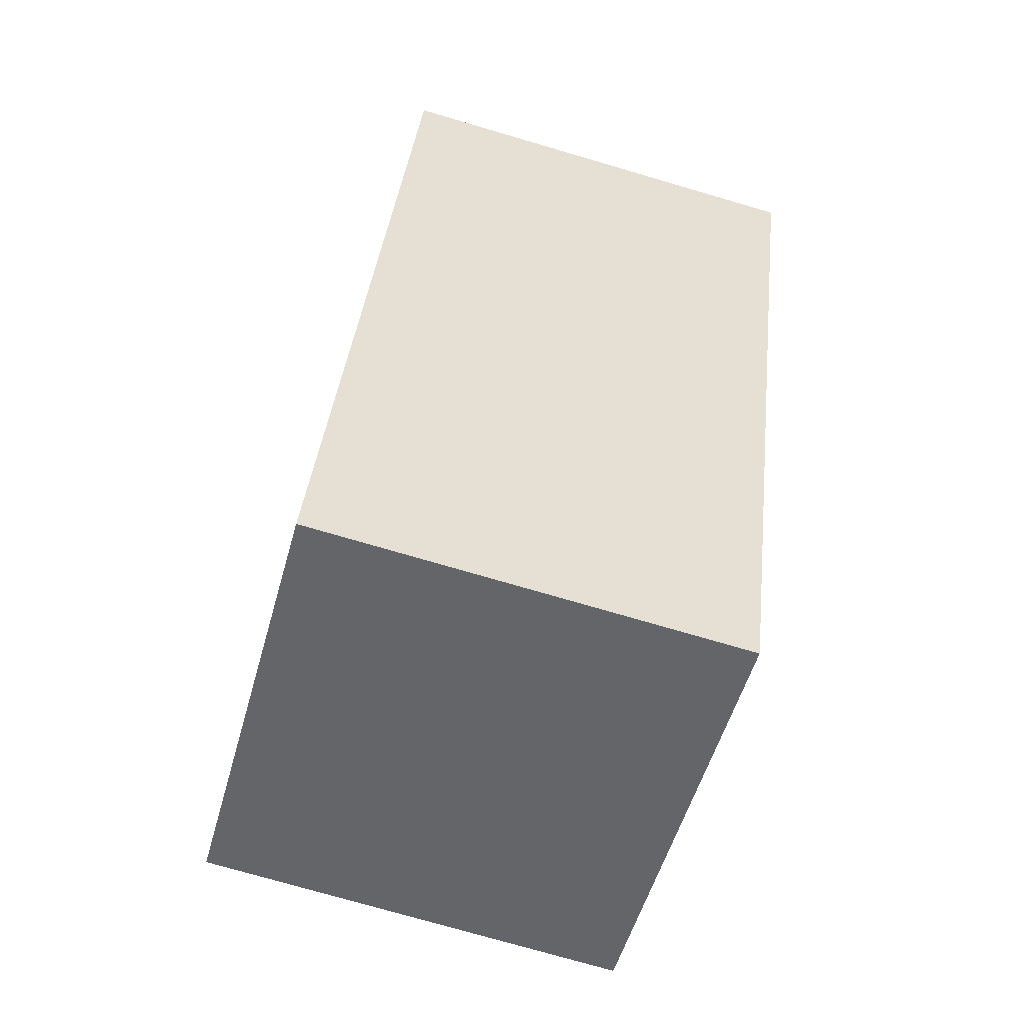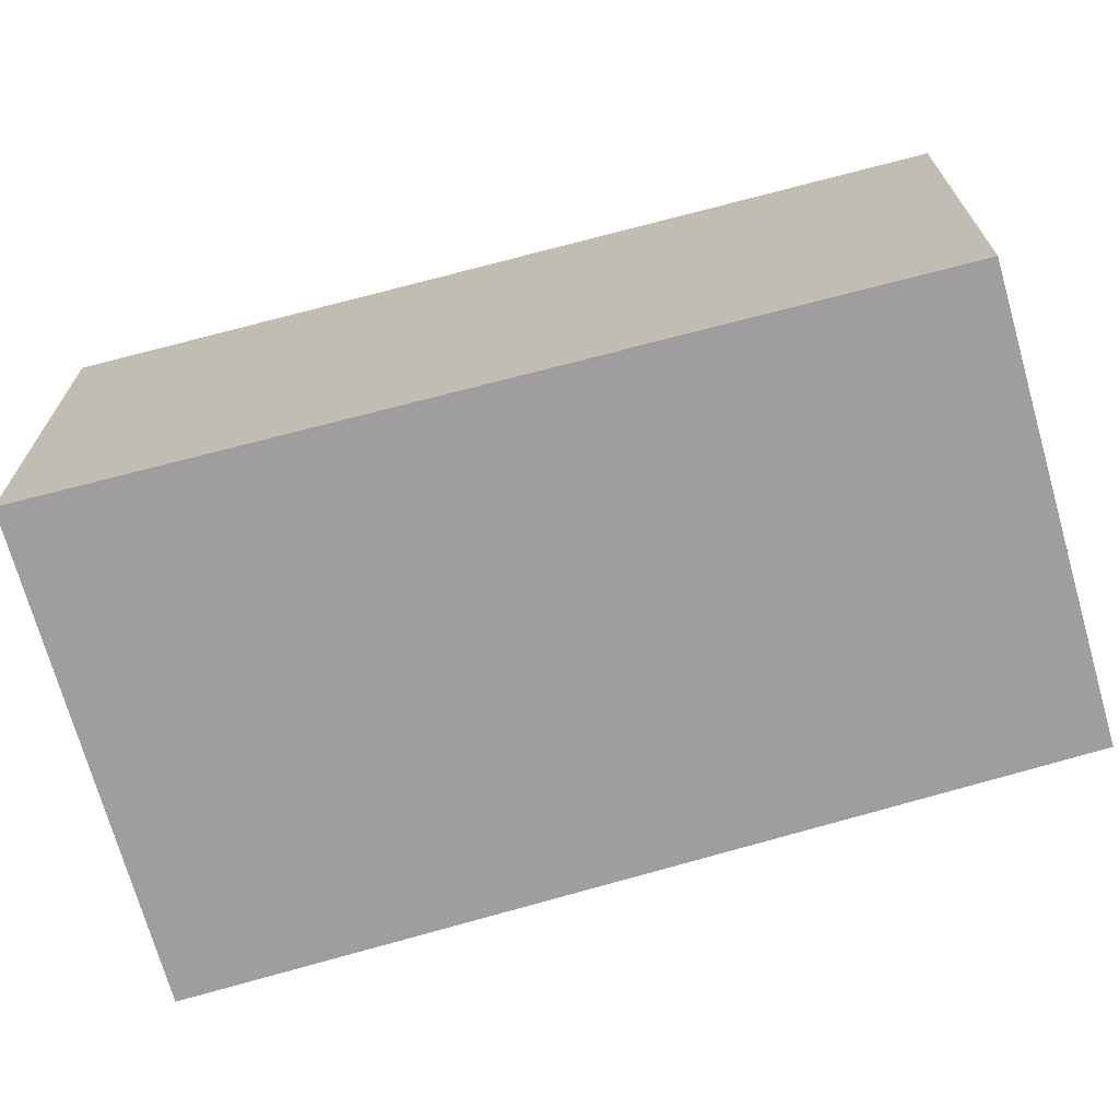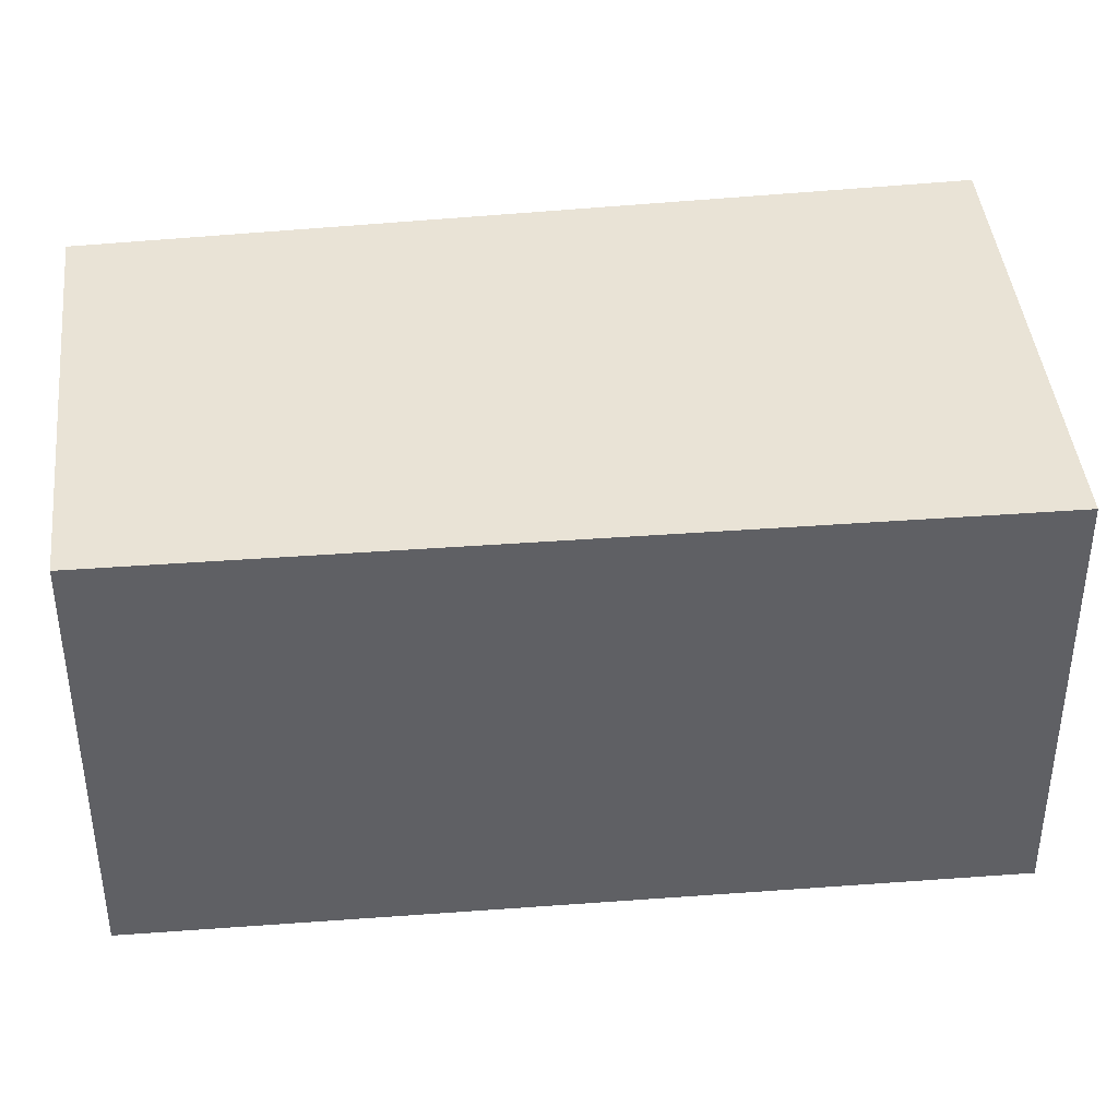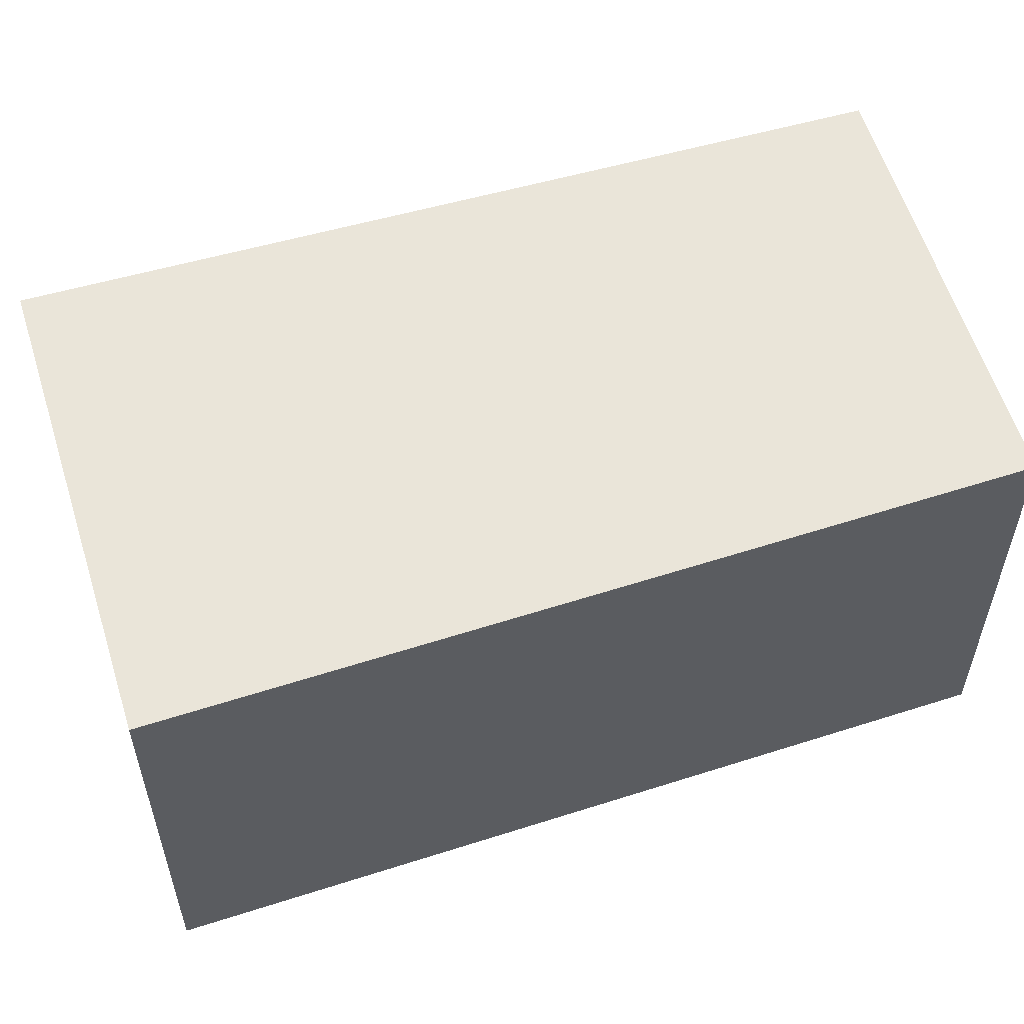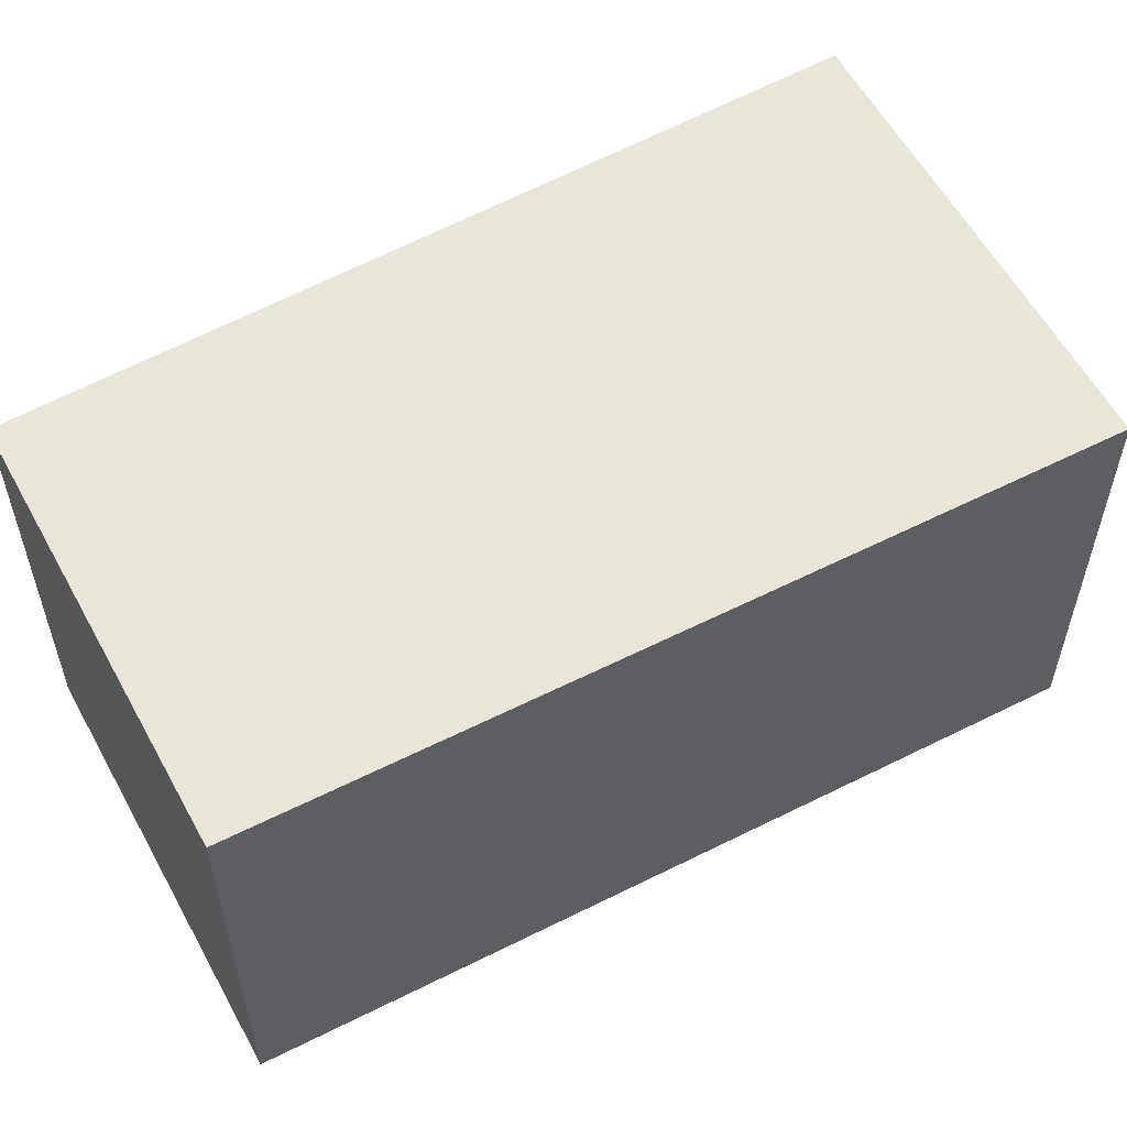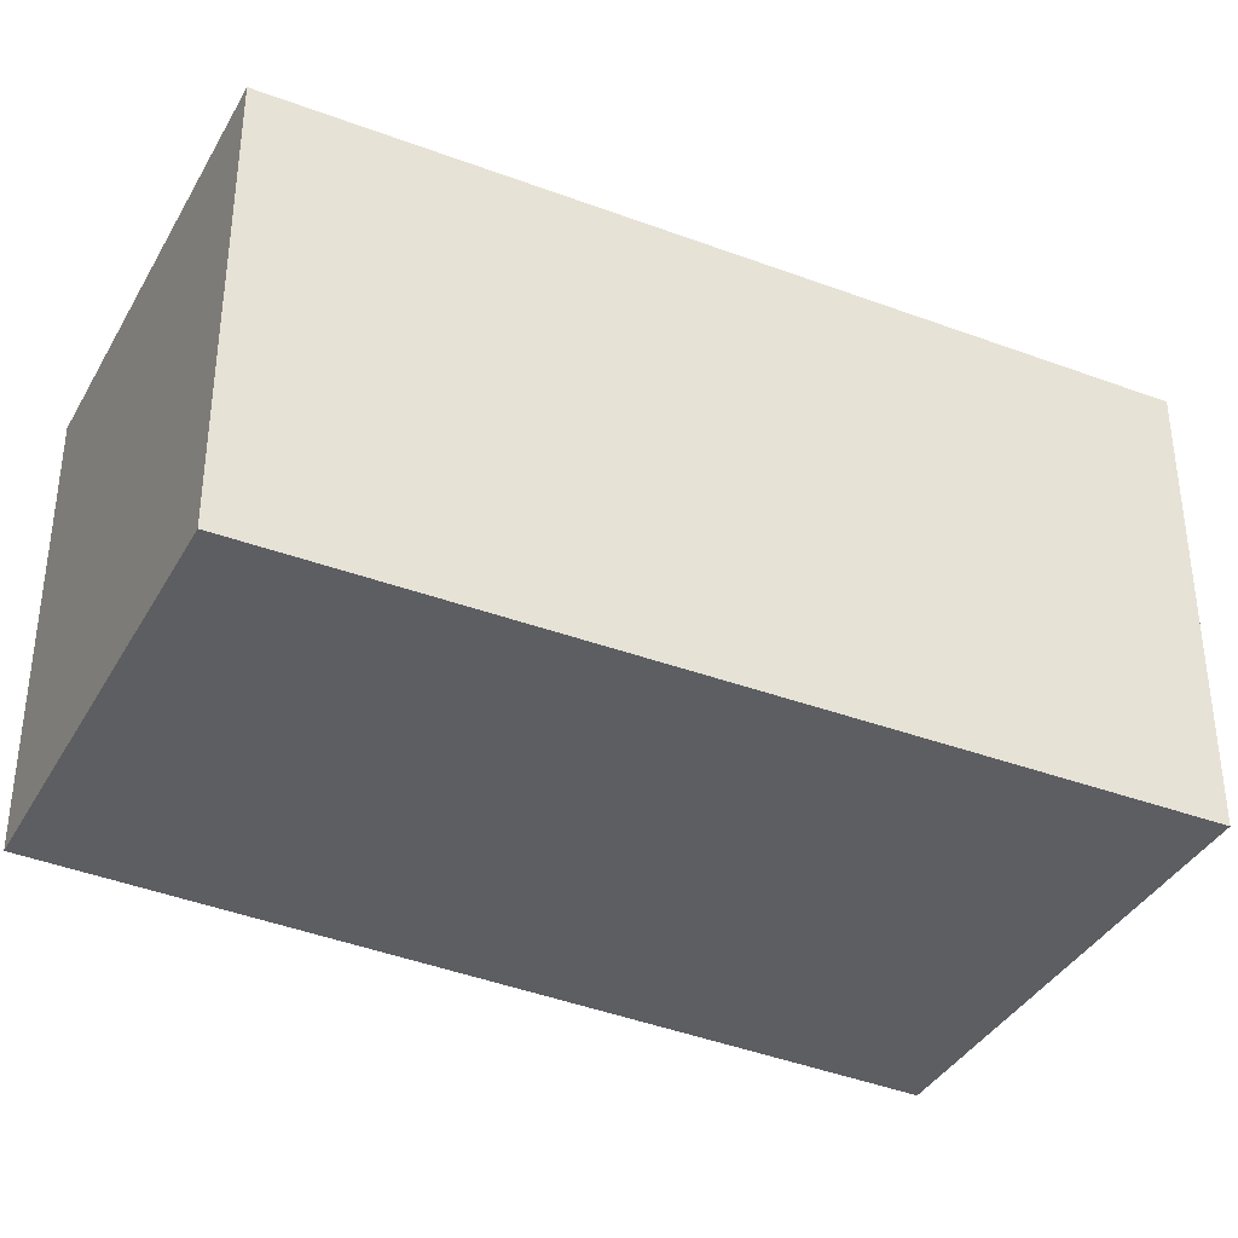
<metadata>
{"format":"obj","ext":"obj","renderer":"f3d","projection":"perspective","resolution":1024,"background":"white","views":[{"elev":-74.9,"azim":-106.3,"up":"+Z"},{"elev":-71.0,"azim":-97.7,"up":"+Y"},{"elev":42.0,"azim":60.5,"up":"+Y"},{"elev":58.2,"azim":-130.6,"up":"+Y"},{"elev":58.1,"azim":38.1,"up":"+Y"},{"elev":-38.0,"azim":40.2,"up":"+Y"}]}
</metadata>
<code>
v  9.845 5.822 -7.802
v  9.26 5.822 -6.367
v  9.9 5.822 -7.778
v  9.182 5.822 -8.09
v  4.187 5.822 -10.26
v  5.32 5.822 2.312
v  1.834 5.822 0.797
v  0 5.822 3.565e-16
v  0 0 0
v  5.32 -1.416e-16 2.312
v  1.834 -4.88e-17 0.797
v  9.26 3.899e-16 -6.367
v  9.9 4.763e-16 -7.778
v  9.182 4.954e-16 -8.09
v  4.187 6.284e-16 -10.26
v  9.845 4.777e-16 -7.802
g defaultobject
f 1 2 3
f 2 1 4
f 2 4 5
f 2 5 6
f 6 5 7
f 7 5 8
f 9 7 8
f 7 9 6
f 6 9 10
f 10 9 11
f 10 2 6
f 2 10 12
f 2 12 3
f 3 12 13
f 13 1 3
f 1 13 4
f 4 13 5
f 5 13 14
f 5 14 15
f 14 13 16
f 15 8 5
f 8 15 9
f 12 16 13
f 16 12 14
f 14 12 15
f 15 12 10
f 15 10 11
f 15 11 9

</code>
